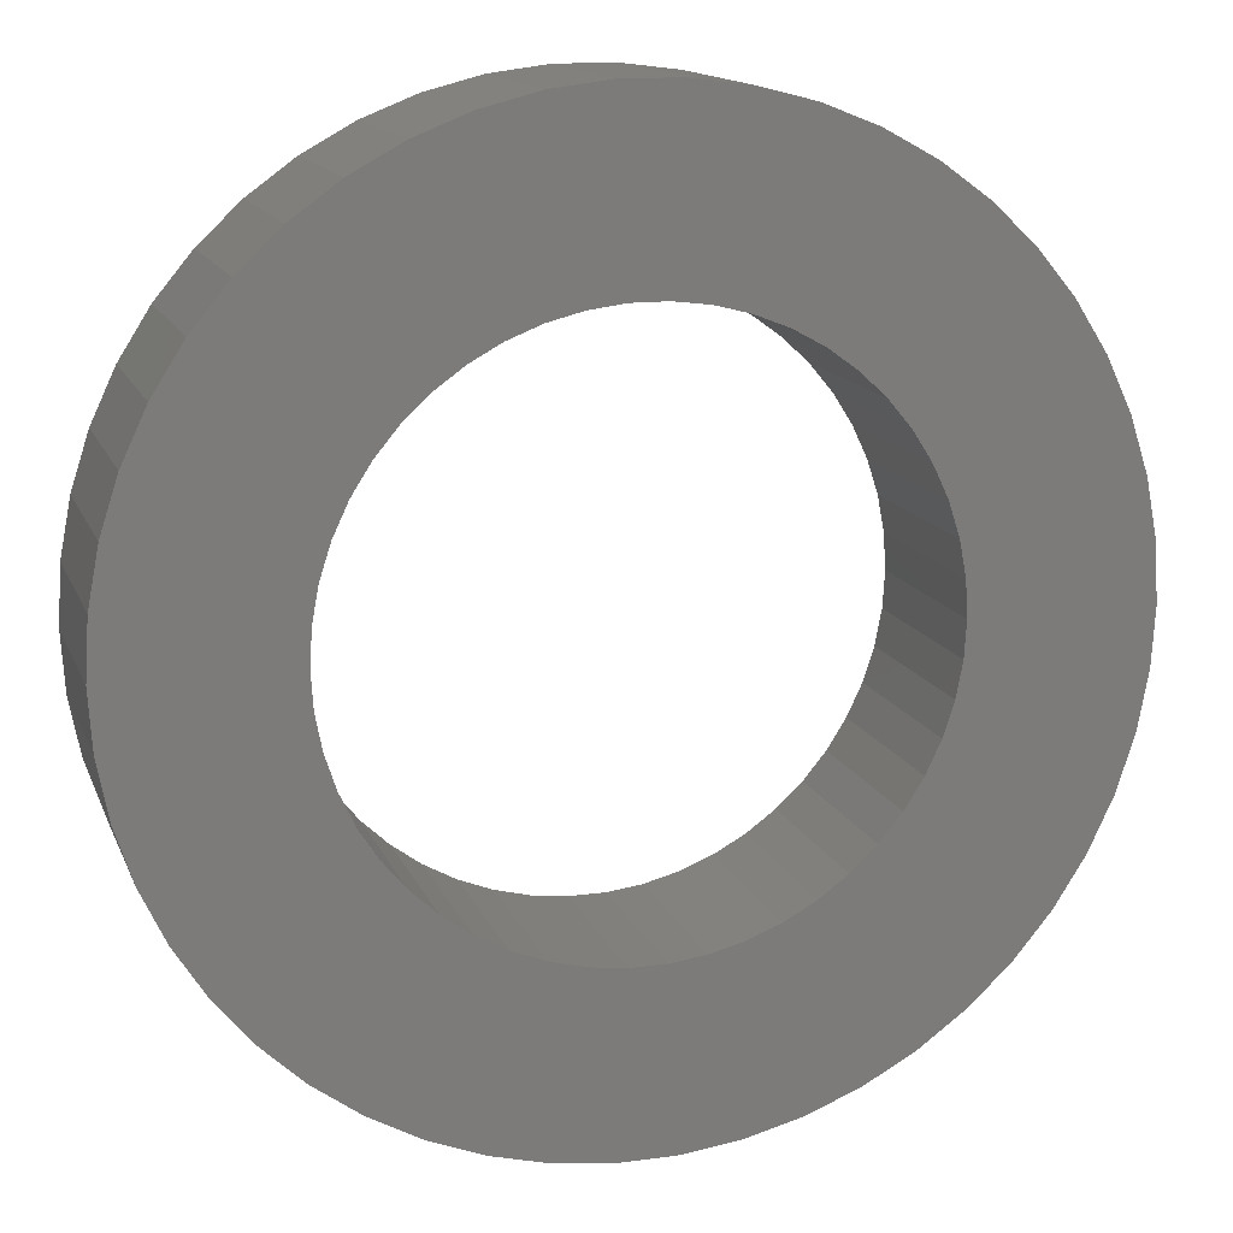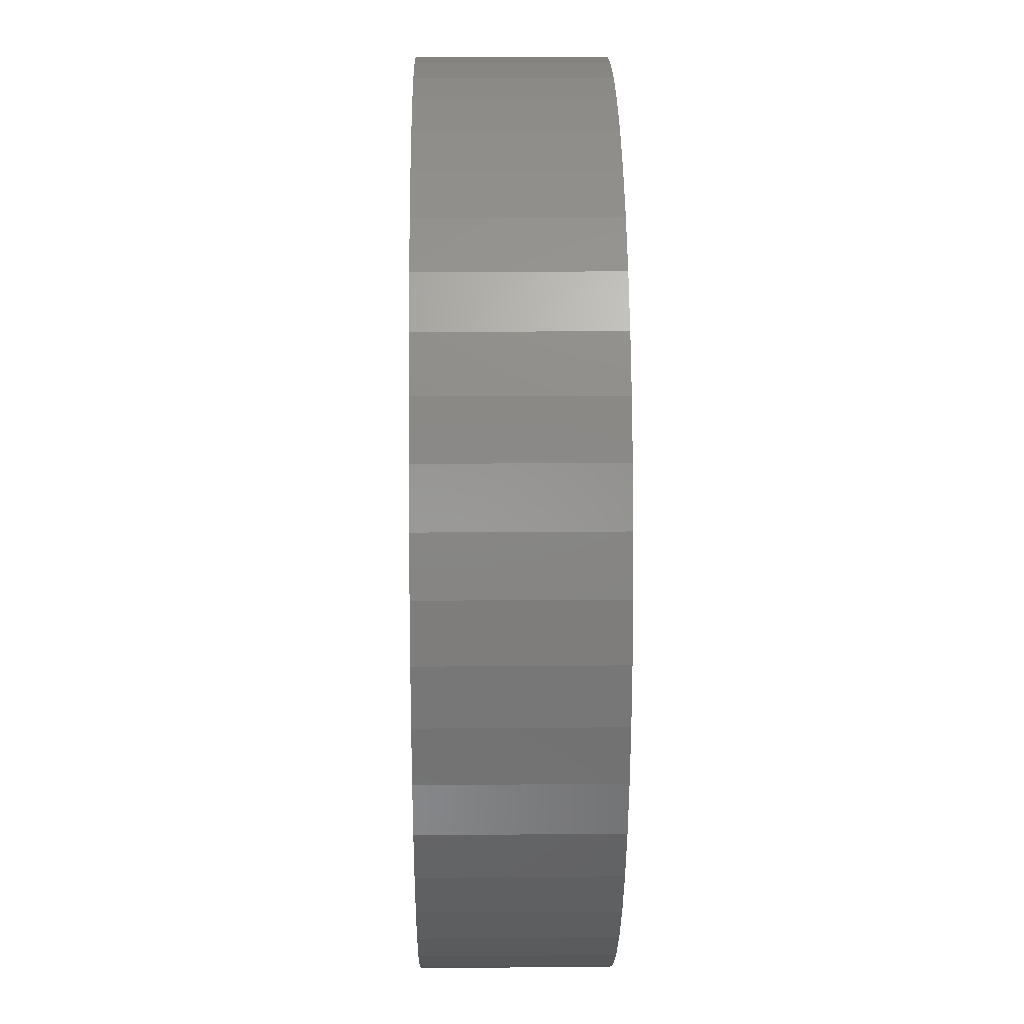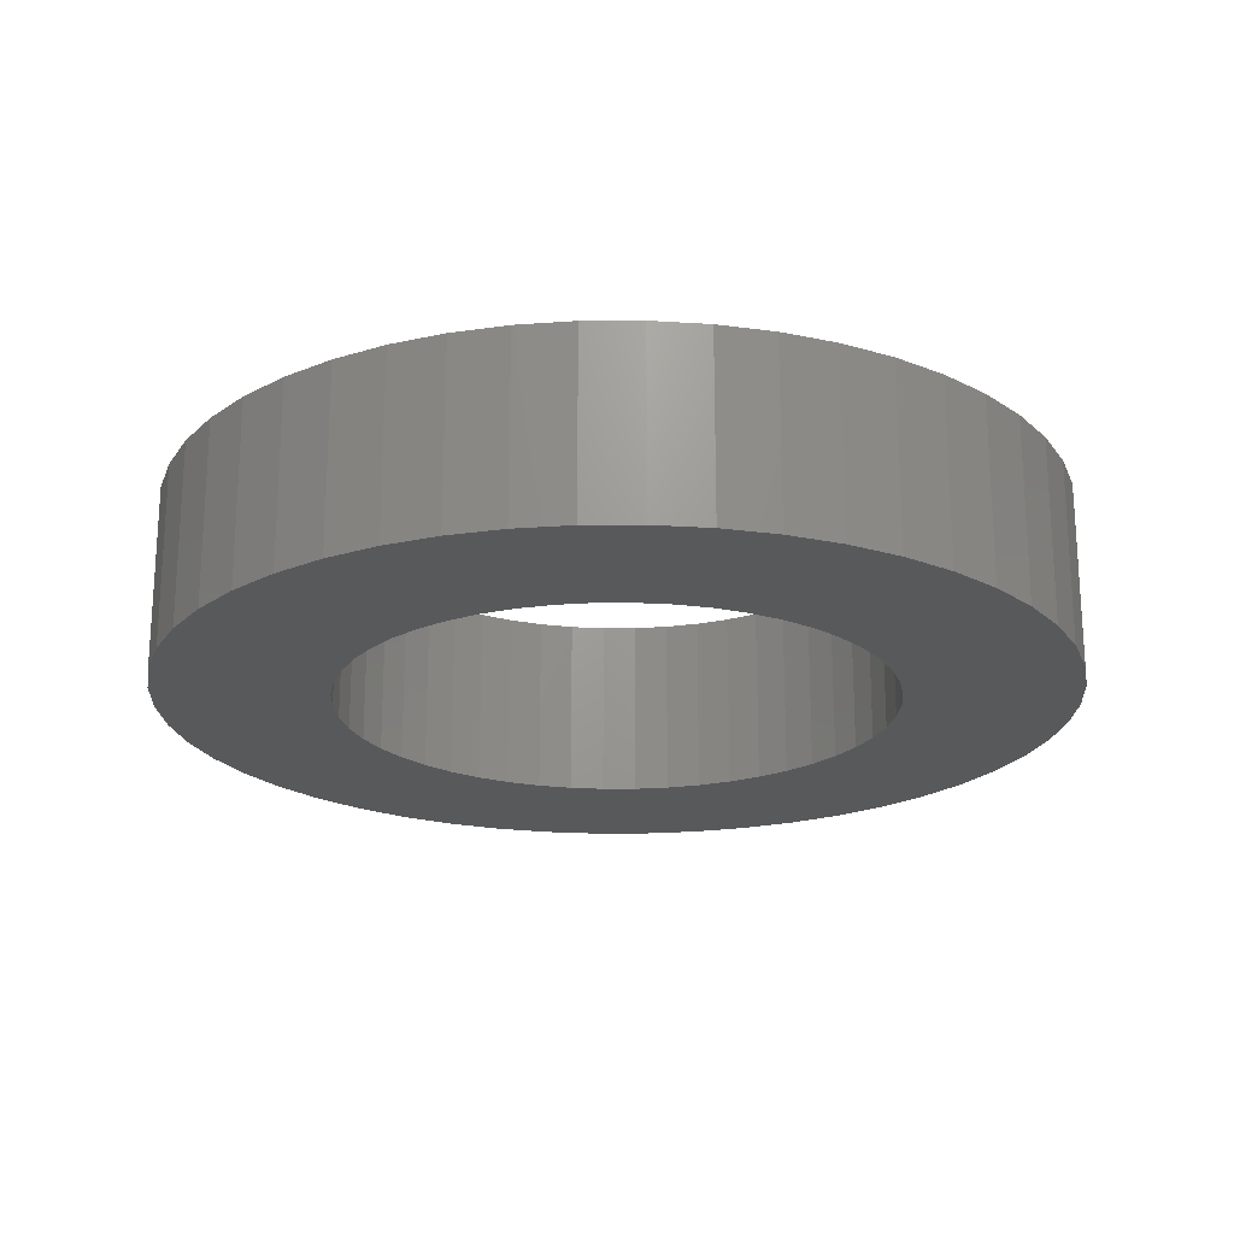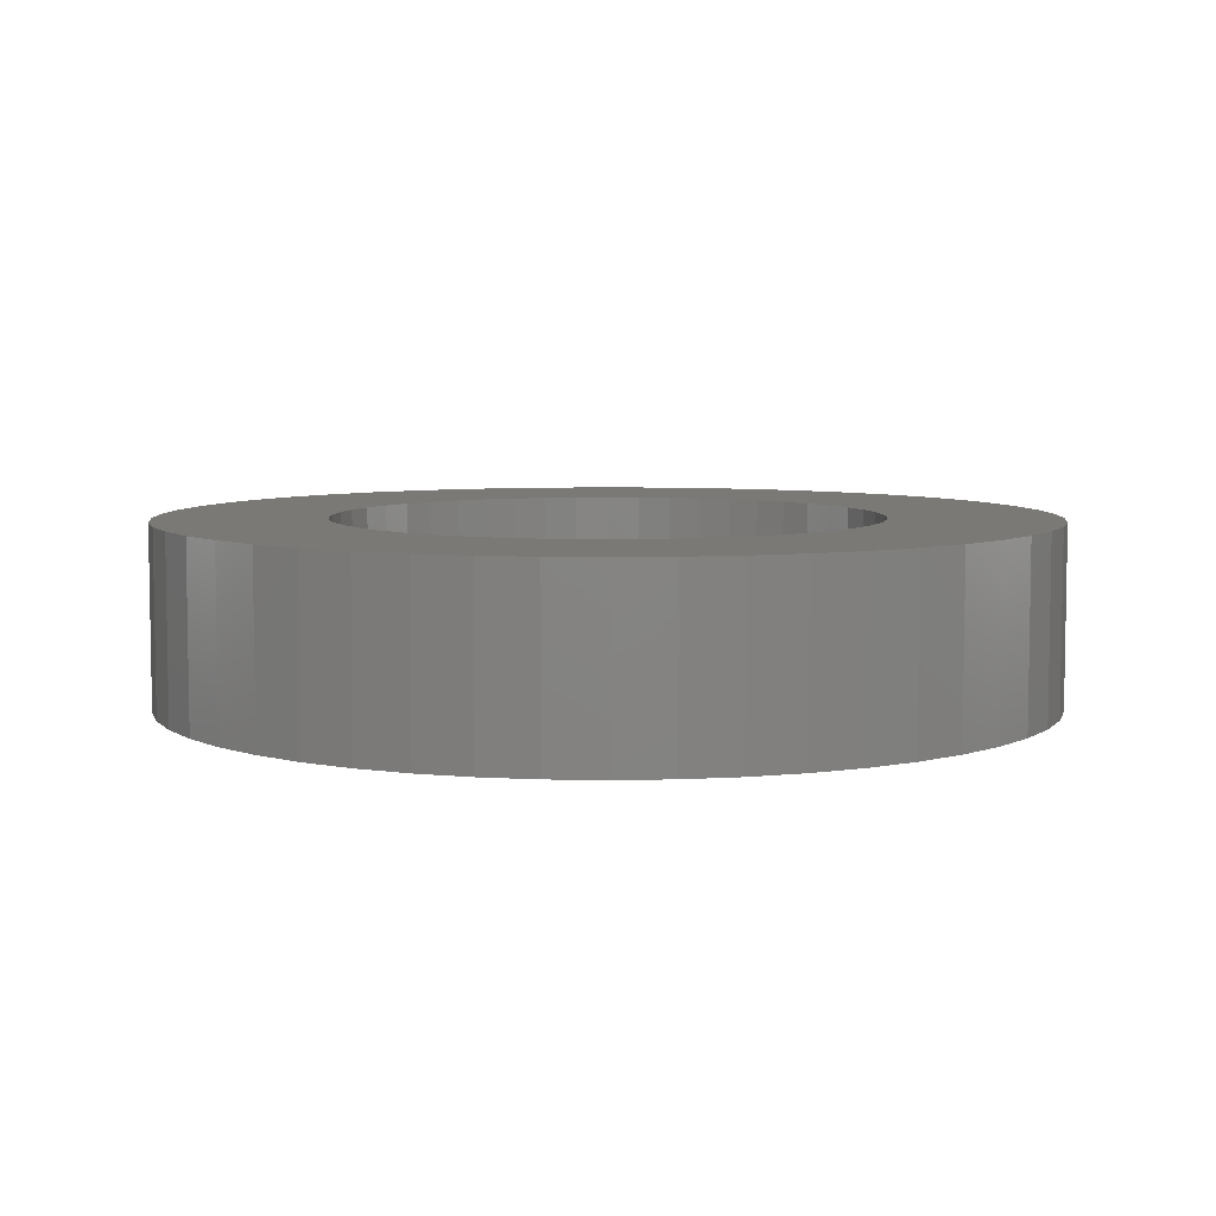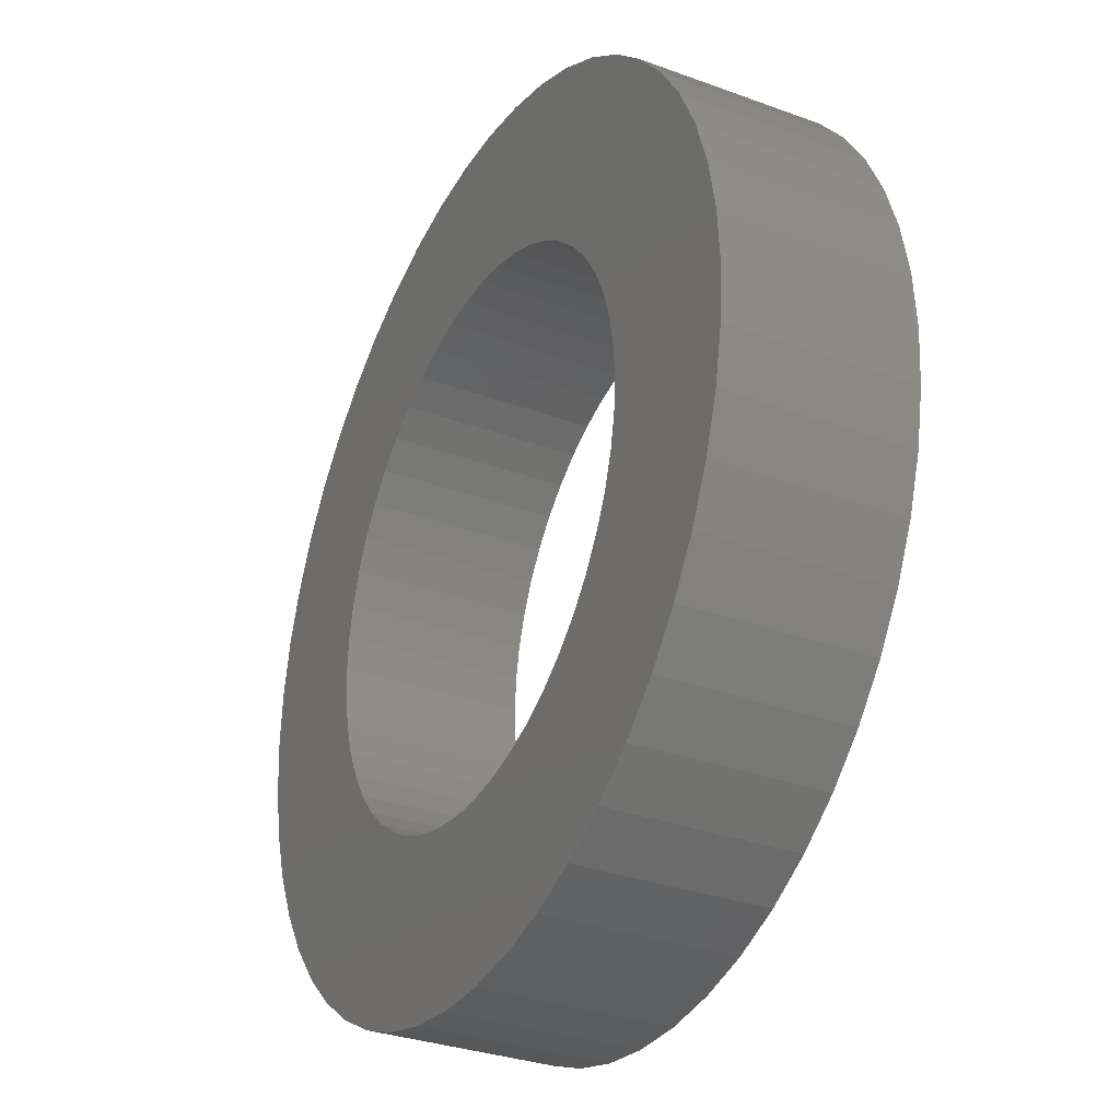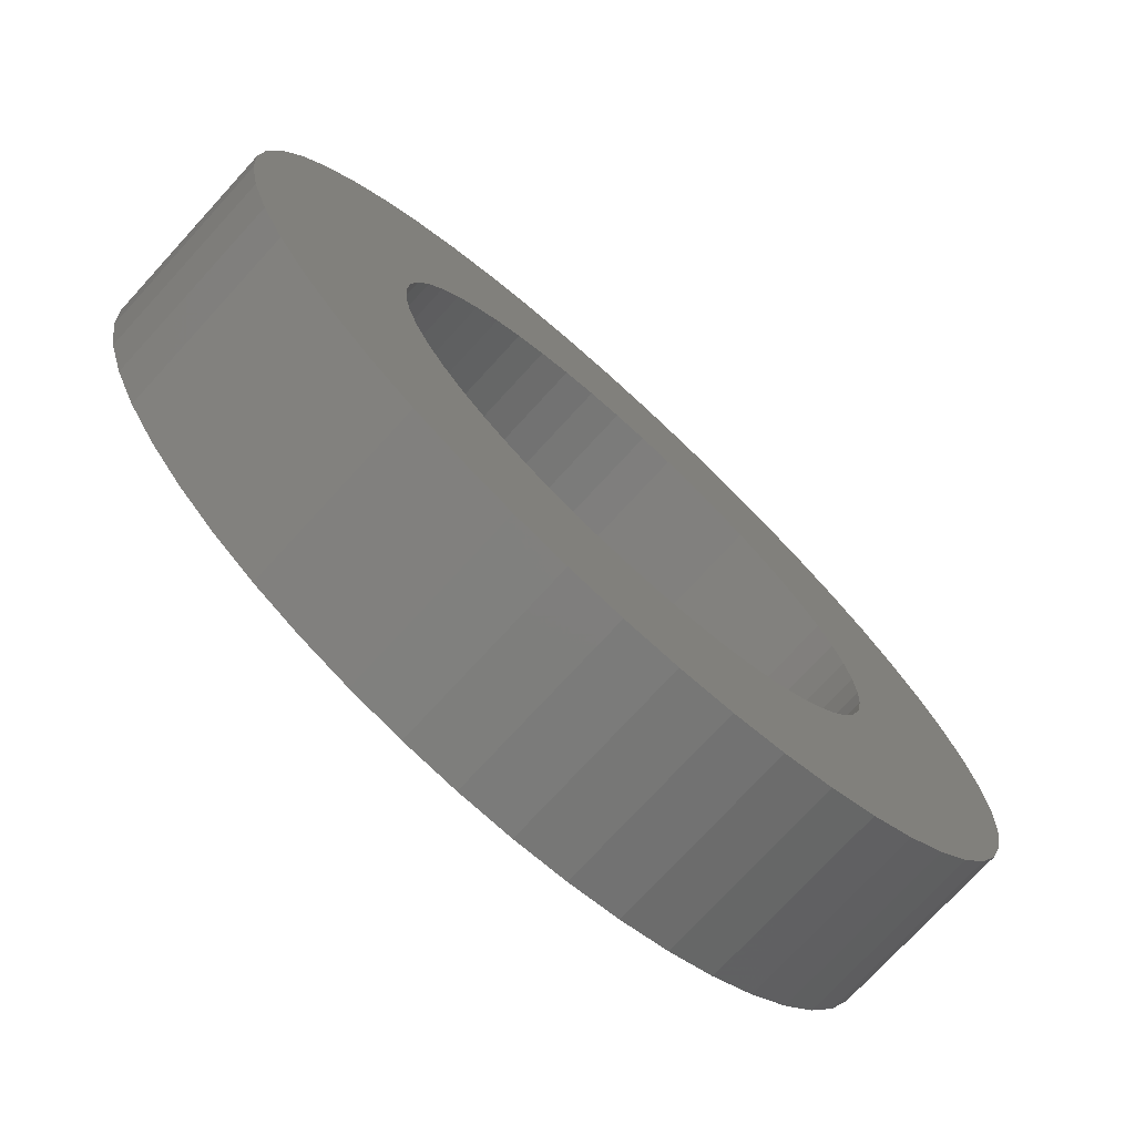
<metadata>
{"format":"stl","ext":"stl","renderer":"f3d","projection":"perspective","resolution":1024,"background":"white","views":[{"elev":14.2,"azim":-16.6,"up":"+Y"},{"elev":16.5,"azim":89.0,"up":"+Y"},{"elev":-20.9,"azim":-6.7,"up":"+Z"},{"elev":6.4,"azim":111.4,"up":"+Z"},{"elev":-31.8,"azim":62.6,"up":"+Y"},{"elev":-74.3,"azim":137.5,"up":"+Y"}]}
</metadata>
<code>
# stl→obj: 200 verts, 400 faces
v 12.2 0 5
v 12.1 1.529 0
v 12.1 1.529 5
v 12.2 0 0
v -12.2 0 0
v -12.1 1.529 5
v -12.1 1.529 0
v -12.2 0 5
v 0.766 12.18 0
v -0.766 12.18 5
v 0.766 12.18 5
v -0.766 12.18 0
v -0.766 -12.18 0
v 0.766 -12.18 5
v -0.766 -12.18 5
v 0.766 -12.18 0
v 8.893 8.351 0
v 7.777 9.4 5
v 8.893 8.351 5
v 7.777 9.4 0
v -7.777 9.4 0
v -8.893 8.351 5
v -7.777 9.4 5
v -8.893 8.351 0
v -3.77 11.6 0
v -5.195 11.04 5
v -3.77 11.6 5
v -5.195 11.04 0
v 11.34 -4.491 5
v 11.82 -3.034 0
v 11.82 -3.034 5
v 11.34 -4.491 0
v 11.34 4.491 5
v 10.69 5.877 0
v 10.69 5.877 5
v 11.34 4.491 0
v 11.82 3.034 0
v 11.82 3.034 5
v 9.87 7.171 0
v 9.87 7.171 5
v 5.195 11.04 0
v 3.77 11.6 5
v 5.195 11.04 5
v 3.77 11.6 0
v 2.286 11.98 5
v 2.286 11.98 0
v 6.537 10.3 5
v 6.537 10.3 0
v -11.34 4.491 0
v -10.69 5.877 5
v -10.69 5.877 0
v -11.34 4.491 5
v -11.82 3.034 0
v -11.82 3.034 5
v -6.537 10.3 5
v -6.537 10.3 0
v -2.286 11.98 5
v -2.286 11.98 0
v 2.286 -11.98 5
v 2.286 -11.98 0
v 3.77 -11.6 0
v 5.195 -11.04 5
v 3.77 -11.6 5
v 5.195 -11.04 0
v -9.87 7.171 5
v -9.87 7.171 0
v 7.5 0 5
v 7.441 0.94 5
v 12.1 -1.529 5
v 7.264 1.865 5
v 7.441 -0.94 5
v 6.973 2.761 5
v 6.572 3.613 5
v 7.264 -1.865 5
v 6.068 4.408 5
v 5.467 5.134 5
v 6.973 -2.761 5
v 10.69 -5.877 5
v 4.781 5.779 5
v 4.019 6.332 5
v 3.193 6.786 5
v 2.318 7.133 5
v 1.405 7.367 5
v 0.4709 7.485 5
v -0.4709 7.485 5
v -1.405 7.367 5
v -2.318 7.133 5
v -3.193 6.786 5
v -4.019 6.332 5
v -4.781 5.779 5
v -5.467 5.134 5
v -6.068 4.408 5
v -6.572 3.613 5
v -6.973 2.761 5
v 6.572 -3.613 5
v 9.87 -7.171 5
v 6.068 -4.408 5
v 8.893 -8.351 5
v 5.467 -5.134 5
v 7.777 -9.4 5
v 4.781 -5.779 5
v 6.537 -10.3 5
v 4.019 -6.332 5
v 3.193 -6.786 5
v 2.318 -7.133 5
v 1.405 -7.367 5
v 0.4709 -7.485 5
v -0.4709 -7.485 5
v -1.405 -7.367 5
v -2.286 -11.98 5
v -2.318 -7.133 5
v -3.77 -11.6 5
v -3.193 -6.786 5
v -5.195 -11.04 5
v -4.019 -6.332 5
v -6.537 -10.3 5
v -4.781 -5.779 5
v -7.777 -9.4 5
v -5.467 -5.134 5
v -8.893 -8.351 5
v -6.068 -4.408 5
v -9.87 -7.171 5
v -6.572 -3.613 5
v -10.69 -5.877 5
v -6.973 -2.761 5
v -11.34 -4.491 5
v -7.264 -1.865 5
v -11.82 -3.034 5
v -7.441 -0.94 5
v -12.1 -1.529 5
v -7.5 0 5
v -7.264 1.865 5
v -7.441 0.94 5
v 9.87 -7.171 0
v 8.893 -8.351 0
v 10.69 -5.877 0
v 12.1 -1.529 0
v 7.5 0 0
v 7.441 -0.94 0
v 7.264 -1.865 0
v 7.441 0.94 0
v 6.973 -2.761 0
v 6.572 -3.613 0
v 7.264 1.865 0
v 6.068 -4.408 0
v 5.467 -5.134 0
v 7.777 -9.4 0
v 6.973 2.761 0
v 4.781 -5.779 0
v 6.537 -10.3 0
v 4.019 -6.332 0
v 3.193 -6.786 0
v 2.318 -7.133 0
v 1.405 -7.367 0
v 0.4709 -7.485 0
v -0.4709 -7.485 0
v -1.405 -7.367 0
v -2.286 -11.98 0
v -2.318 -7.133 0
v -3.77 -11.6 0
v -3.193 -6.786 0
v -5.195 -11.04 0
v -4.019 -6.332 0
v -6.537 -10.3 0
v -4.781 -5.779 0
v -7.777 -9.4 0
v -5.467 -5.134 0
v -8.893 -8.351 0
v -6.068 -4.408 0
v -9.87 -7.171 0
v -6.572 -3.613 0
v -10.69 -5.877 0
v -6.973 -2.761 0
v 6.572 3.613 0
v 6.068 4.408 0
v 5.467 5.134 0
v 4.781 5.779 0
v 4.019 6.332 0
v 3.193 6.786 0
v 2.318 7.133 0
v 1.405 7.367 0
v 0.4709 7.485 0
v -0.4709 7.485 0
v -1.405 7.367 0
v -2.318 7.133 0
v -3.193 6.786 0
v -4.019 6.332 0
v -4.781 5.779 0
v -5.467 5.134 0
v -6.068 4.408 0
v -6.572 3.613 0
v -6.973 2.761 0
v -7.264 1.865 0
v -7.441 0.94 0
v -7.5 0 0
v -11.34 -4.491 0
v -7.264 -1.865 0
v -11.82 -3.034 0
v -7.441 -0.94 0
v -12.1 -1.529 0
f 1 2 3
f 2 1 4
f 5 6 7
f 6 5 8
f 9 10 11
f 10 9 12
f 13 14 15
f 14 13 16
f 17 18 19
f 18 17 20
f 21 22 23
f 22 21 24
f 25 26 27
f 26 25 28
f 29 30 31
f 30 29 32
f 33 34 35
f 34 33 36
f 3 37 38
f 37 3 2
f 35 39 40
f 39 35 34
f 41 42 43
f 42 41 44
f 44 45 42
f 45 44 46
f 20 47 18
f 47 20 48
f 49 50 51
f 50 49 52
f 53 52 49
f 52 53 54
f 28 55 26
f 55 28 56
f 12 57 10
f 57 12 58
f 16 59 14
f 59 16 60
f 61 62 63
f 62 61 64
f 38 36 33
f 36 38 37
f 40 17 19
f 17 40 39
f 46 11 45
f 11 46 9
f 48 43 47
f 43 48 41
f 51 65 66
f 65 51 50
f 66 22 24
f 22 66 65
f 7 54 53
f 54 7 6
f 67 1 3
f 68 3 38
f 1 67 69
f 70 38 33
f 71 69 67
f 72 33 35
f 69 71 31
f 73 35 40
f 74 31 71
f 75 40 19
f 31 74 29
f 76 19 18
f 77 29 74
f 29 77 78
f 3 68 67
f 38 70 68
f 33 72 70
f 35 73 72
f 79 18 47
f 40 75 73
f 19 76 75
f 80 47 43
f 18 79 76
f 47 80 79
f 81 43 42
f 43 81 80
f 42 82 81
f 45 82 42
f 45 83 82
f 11 83 45
f 11 84 83
f 11 85 84
f 10 85 11
f 10 86 85
f 57 86 10
f 57 87 86
f 27 87 57
f 87 27 88
f 26 88 27
f 88 26 89
f 55 89 26
f 89 55 90
f 23 90 55
f 90 23 91
f 22 91 23
f 91 22 92
f 65 92 22
f 92 65 93
f 93 50 94
f 50 93 65
f 95 78 77
f 78 95 96
f 97 96 95
f 96 97 98
f 99 98 97
f 98 99 100
f 101 100 99
f 100 101 102
f 103 102 101
f 102 103 62
f 104 62 103
f 62 104 63
f 105 63 104
f 105 59 63
f 106 59 105
f 106 14 59
f 107 14 106
f 108 14 107
f 108 15 14
f 109 15 108
f 109 110 15
f 111 110 109
f 112 111 113
f 111 112 110
f 114 113 115
f 116 115 117
f 113 114 112
f 118 117 119
f 120 119 121
f 115 116 114
f 122 121 123
f 124 123 125
f 126 125 127
f 128 127 129
f 117 118 116
f 130 129 131
f 52 94 50
f 94 52 132
f 119 120 118
f 54 132 52
f 121 122 120
f 132 54 133
f 123 124 122
f 6 133 54
f 125 126 124
f 133 6 131
f 127 128 126
f 8 131 6
f 129 130 128
f 131 8 130
f 56 23 55
f 23 56 21
f 58 27 57
f 27 58 25
f 98 134 96
f 134 98 135
f 78 32 29
f 32 78 136
f 31 137 69
f 137 31 30
f 138 4 137
f 139 137 30
f 4 138 2
f 140 30 32
f 141 2 138
f 142 32 136
f 2 141 37
f 143 136 134
f 144 37 141
f 145 134 135
f 37 144 36
f 146 135 147
f 148 36 144
f 36 148 34
f 137 139 138
f 30 140 139
f 32 142 140
f 136 143 142
f 149 147 150
f 134 145 143
f 135 146 145
f 151 150 64
f 147 149 146
f 150 151 149
f 152 64 61
f 64 152 151
f 61 153 152
f 60 153 61
f 60 154 153
f 16 154 60
f 16 155 154
f 16 156 155
f 13 156 16
f 13 157 156
f 158 157 13
f 158 159 157
f 160 159 158
f 159 160 161
f 162 161 160
f 161 162 163
f 164 163 162
f 163 164 165
f 166 165 164
f 165 166 167
f 168 167 166
f 167 168 169
f 170 169 168
f 169 170 171
f 171 172 173
f 172 171 170
f 174 34 148
f 34 174 39
f 175 39 174
f 39 175 17
f 176 17 175
f 17 176 20
f 177 20 176
f 20 177 48
f 178 48 177
f 48 178 41
f 179 41 178
f 41 179 44
f 180 44 179
f 180 46 44
f 181 46 180
f 181 9 46
f 182 9 181
f 183 9 182
f 183 12 9
f 184 12 183
f 184 58 12
f 185 58 184
f 25 185 186
f 185 25 58
f 28 186 187
f 56 187 188
f 186 28 25
f 21 188 189
f 24 189 190
f 187 56 28
f 66 190 191
f 51 191 192
f 49 192 193
f 53 193 194
f 188 21 56
f 7 194 195
f 196 173 172
f 173 196 197
f 189 24 21
f 198 197 196
f 190 66 24
f 197 198 199
f 191 51 66
f 200 199 198
f 192 49 51
f 199 200 195
f 193 53 49
f 5 195 200
f 194 7 53
f 195 5 7
f 64 102 62
f 102 64 150
f 96 136 78
f 136 96 134
f 69 4 1
f 4 69 137
f 170 124 172
f 124 170 122
f 196 128 198
f 128 196 126
f 60 63 59
f 63 60 61
f 158 15 110
f 15 158 13
f 162 112 114
f 112 162 160
f 160 110 112
f 110 160 158
f 168 118 120
f 118 168 166
f 168 122 170
f 122 168 120
f 172 126 196
f 126 172 124
f 198 130 200
f 130 198 128
f 200 8 5
f 8 200 130
f 147 98 100
f 98 147 135
f 150 100 102
f 100 150 147
f 164 114 116
f 114 164 162
f 166 116 118
f 116 166 164
f 138 68 141
f 68 138 67
f 131 194 133
f 194 131 195
f 183 84 85
f 84 183 182
f 155 108 107
f 108 155 156
f 177 76 79
f 76 177 176
f 189 90 91
f 90 189 188
f 186 87 88
f 87 186 185
f 145 95 143
f 95 145 97
f 148 73 174
f 73 148 72
f 180 81 82
f 81 180 179
f 181 82 83
f 82 181 180
f 179 80 81
f 80 179 178
f 94 191 93
f 191 94 192
f 93 190 92
f 190 93 191
f 188 89 90
f 89 188 187
f 184 85 86
f 85 184 183
f 154 107 106
f 107 154 155
f 144 72 148
f 72 144 70
f 141 70 144
f 70 141 68
f 175 76 176
f 76 175 75
f 174 75 175
f 75 174 73
f 182 83 84
f 83 182 181
f 178 79 80
f 79 178 177
f 92 189 91
f 189 92 190
f 133 193 132
f 193 133 194
f 187 88 89
f 88 187 186
f 185 86 87
f 86 185 184
f 146 97 145
f 97 146 99
f 140 71 139
f 71 140 74
f 123 173 125
f 173 123 171
f 152 105 104
f 105 152 153
f 132 192 94
f 192 132 193
f 146 101 99
f 101 146 149
f 151 104 103
f 104 151 152
f 143 77 142
f 77 143 95
f 139 67 138
f 67 139 71
f 159 113 111
f 113 159 161
f 165 119 117
f 119 165 167
f 153 106 105
f 106 153 154
f 149 103 101
f 103 149 151
f 142 74 140
f 74 142 77
f 156 109 108
f 109 156 157
f 163 117 115
f 117 163 165
f 157 111 109
f 111 157 159
f 121 171 123
f 171 121 169
f 125 197 127
f 197 125 173
f 127 199 129
f 199 127 197
f 129 195 131
f 195 129 199
f 161 115 113
f 115 161 163
f 119 169 121
f 169 119 167

</code>
